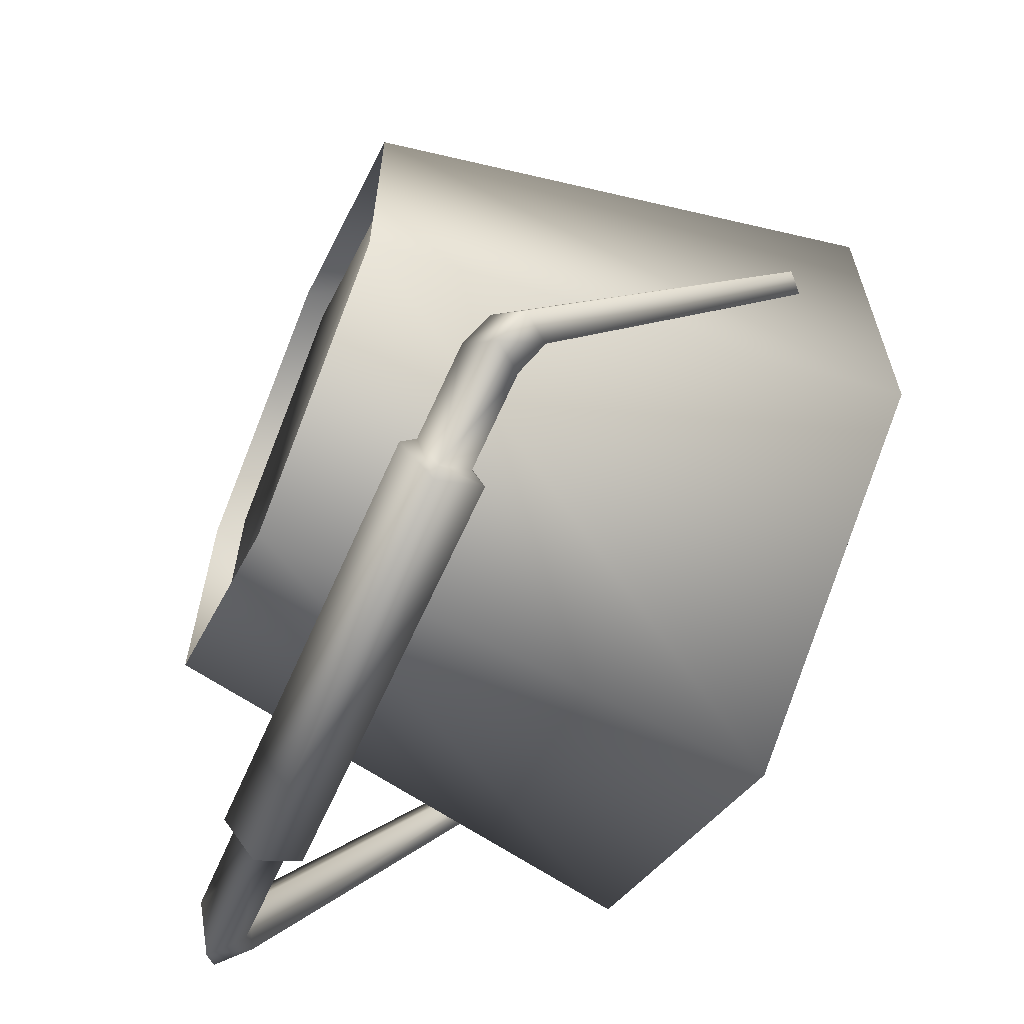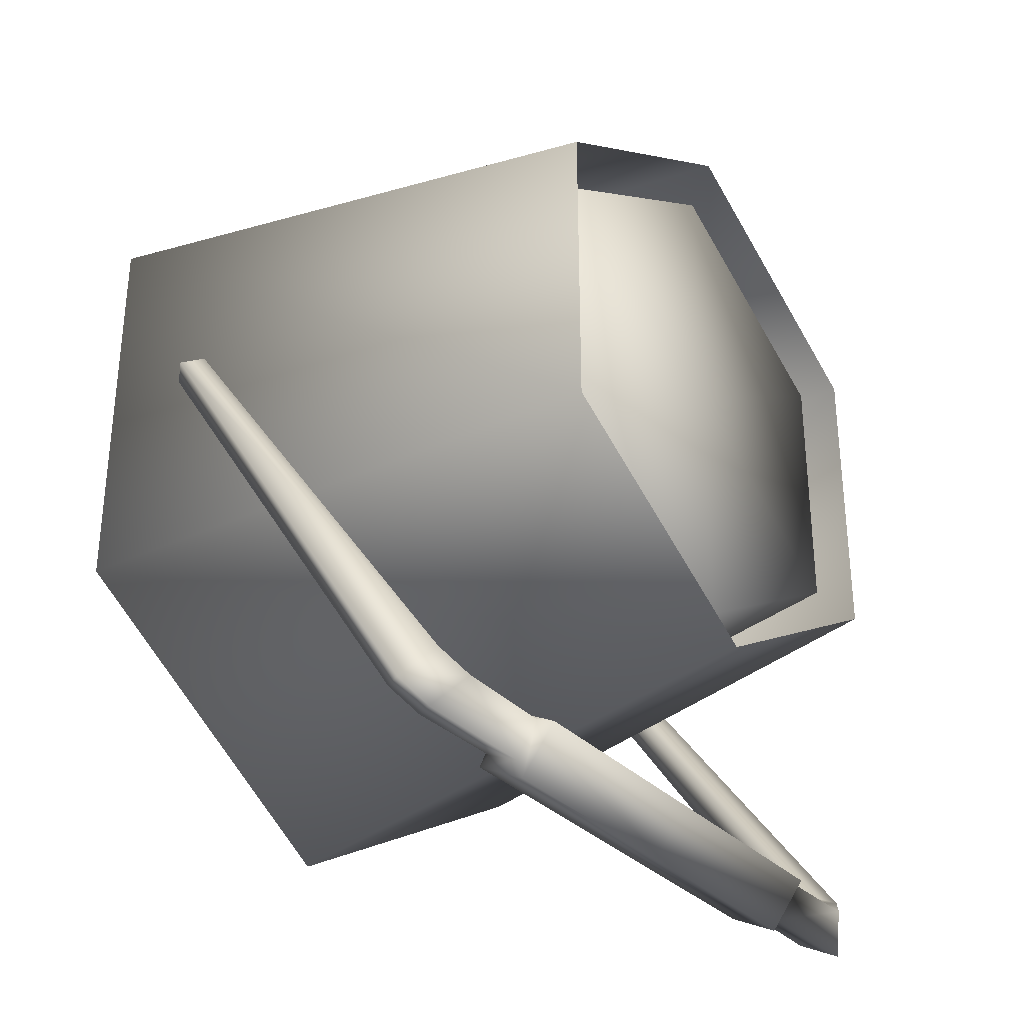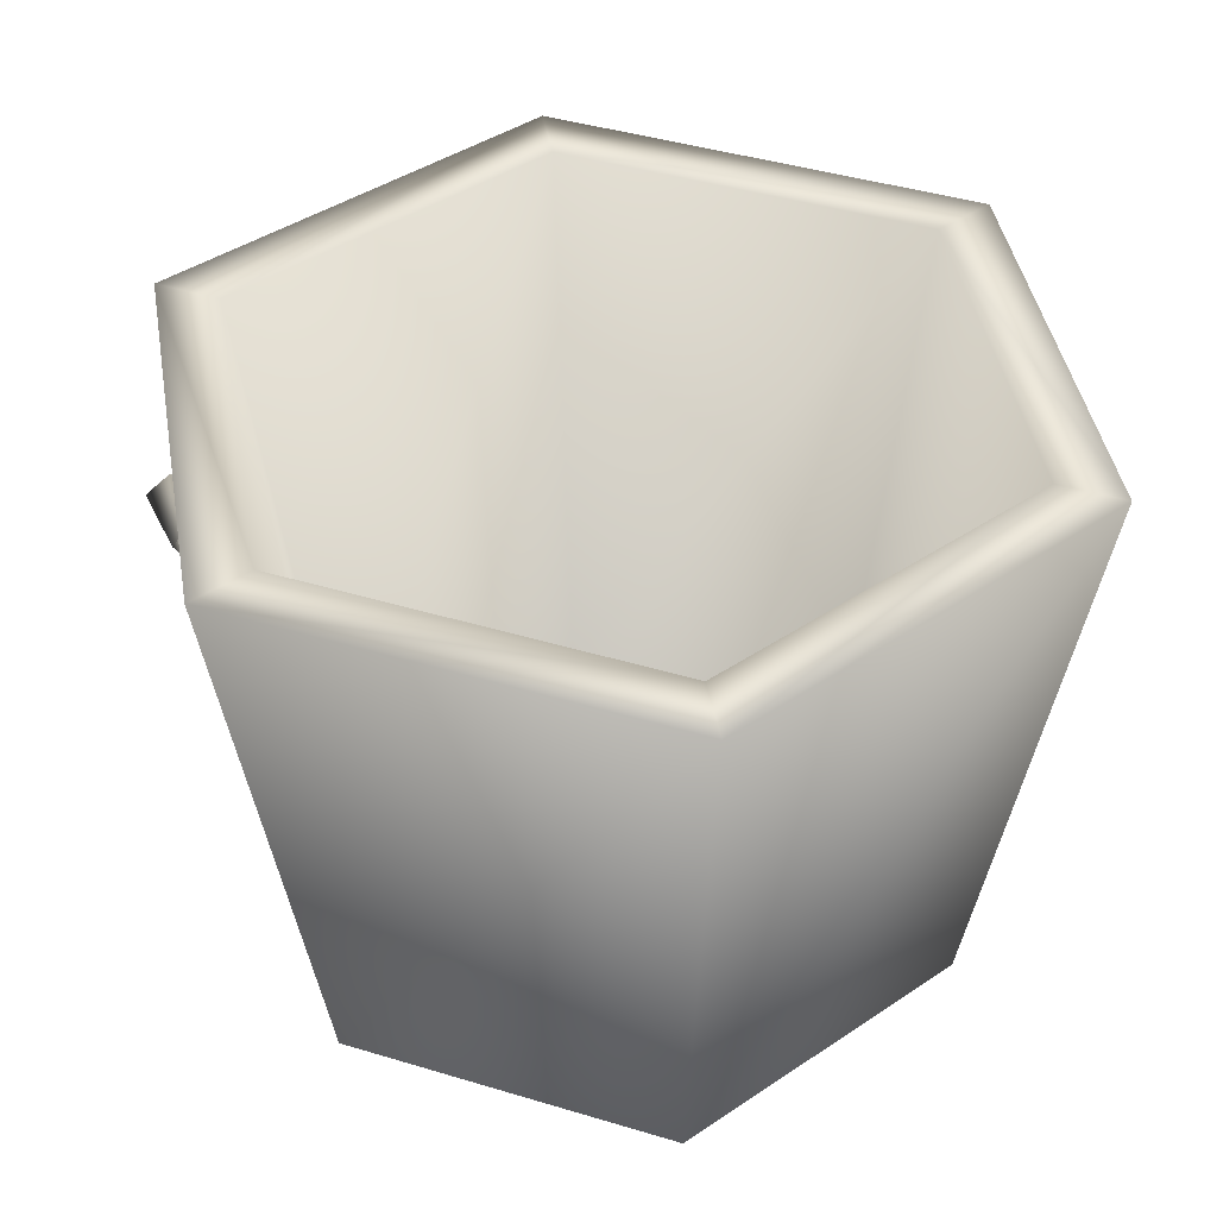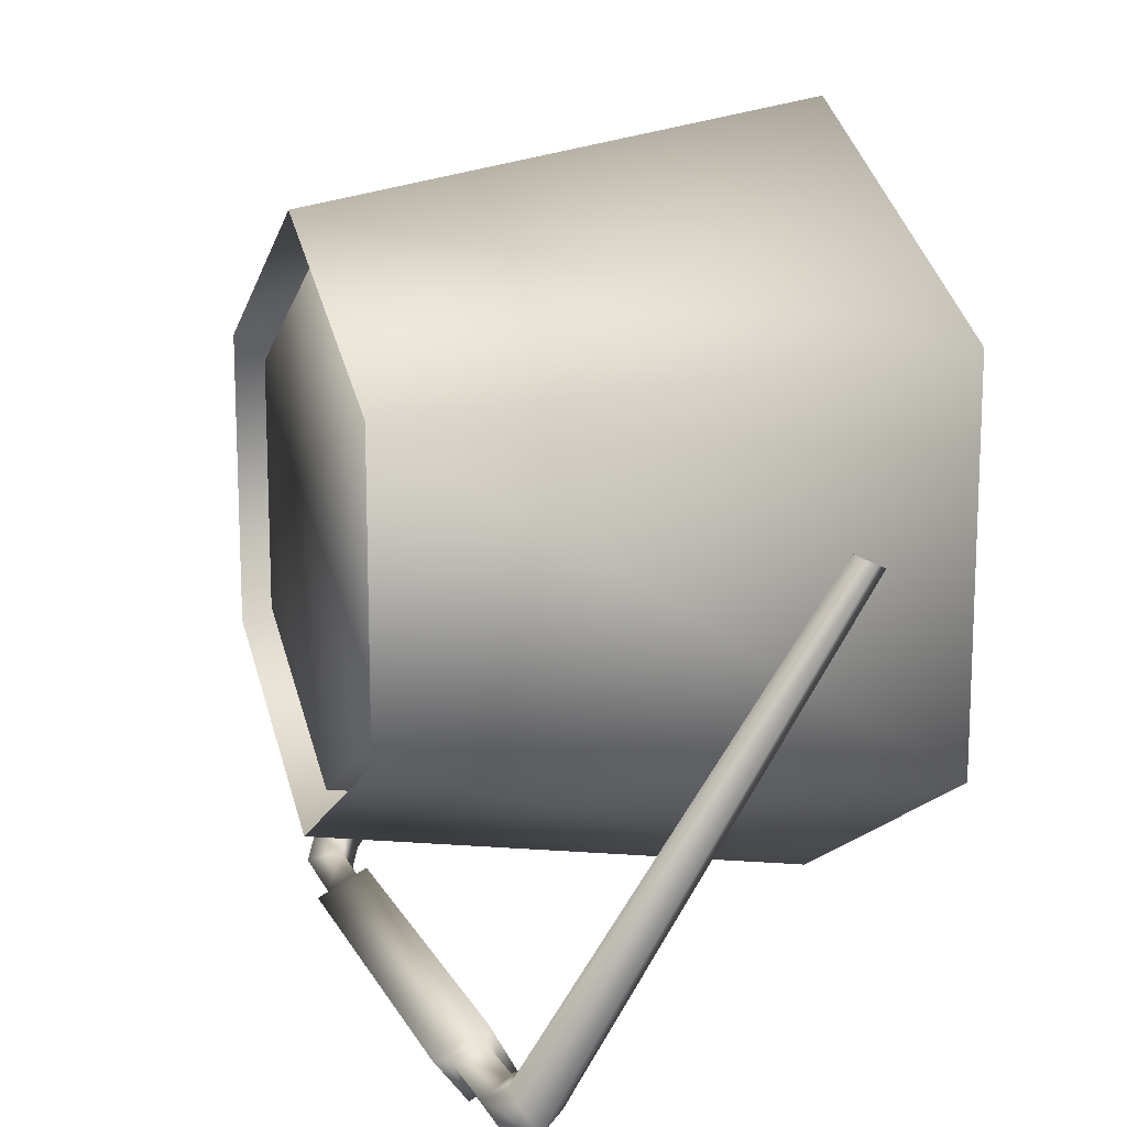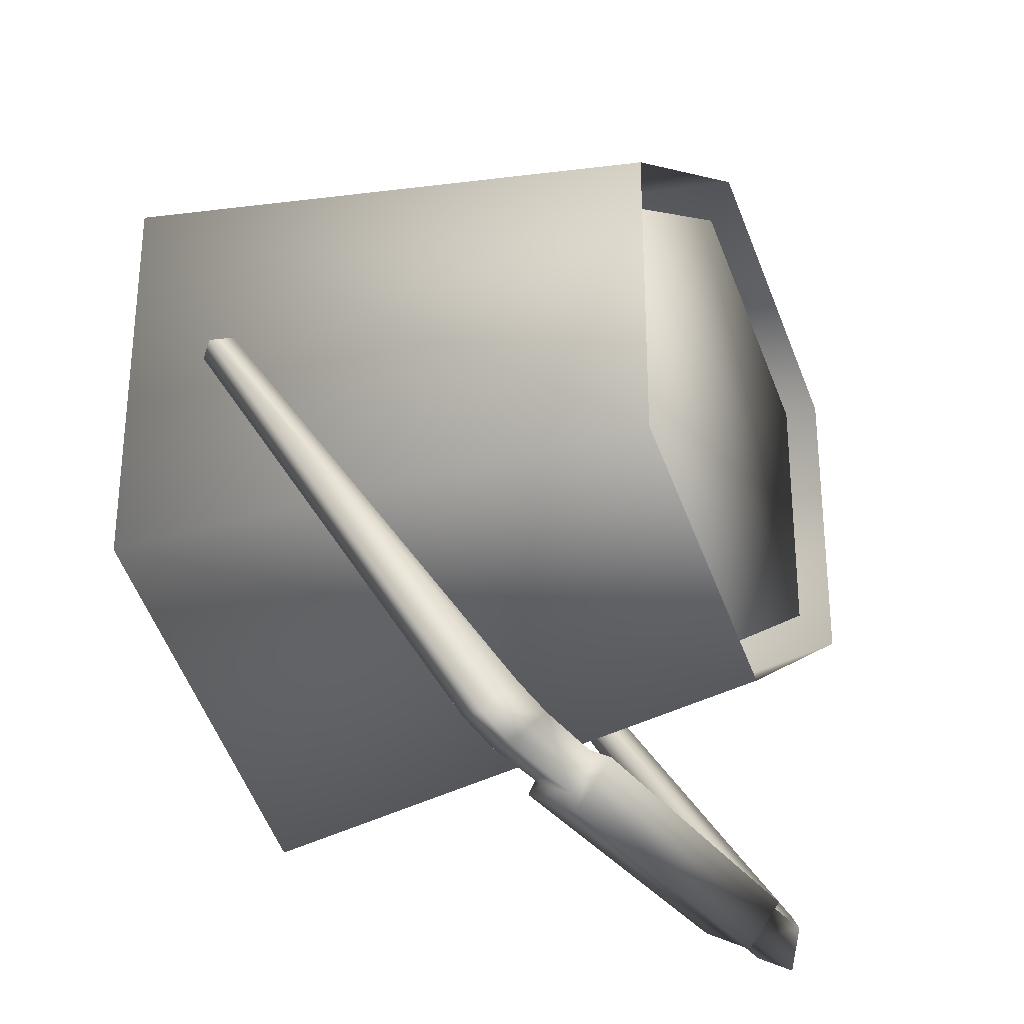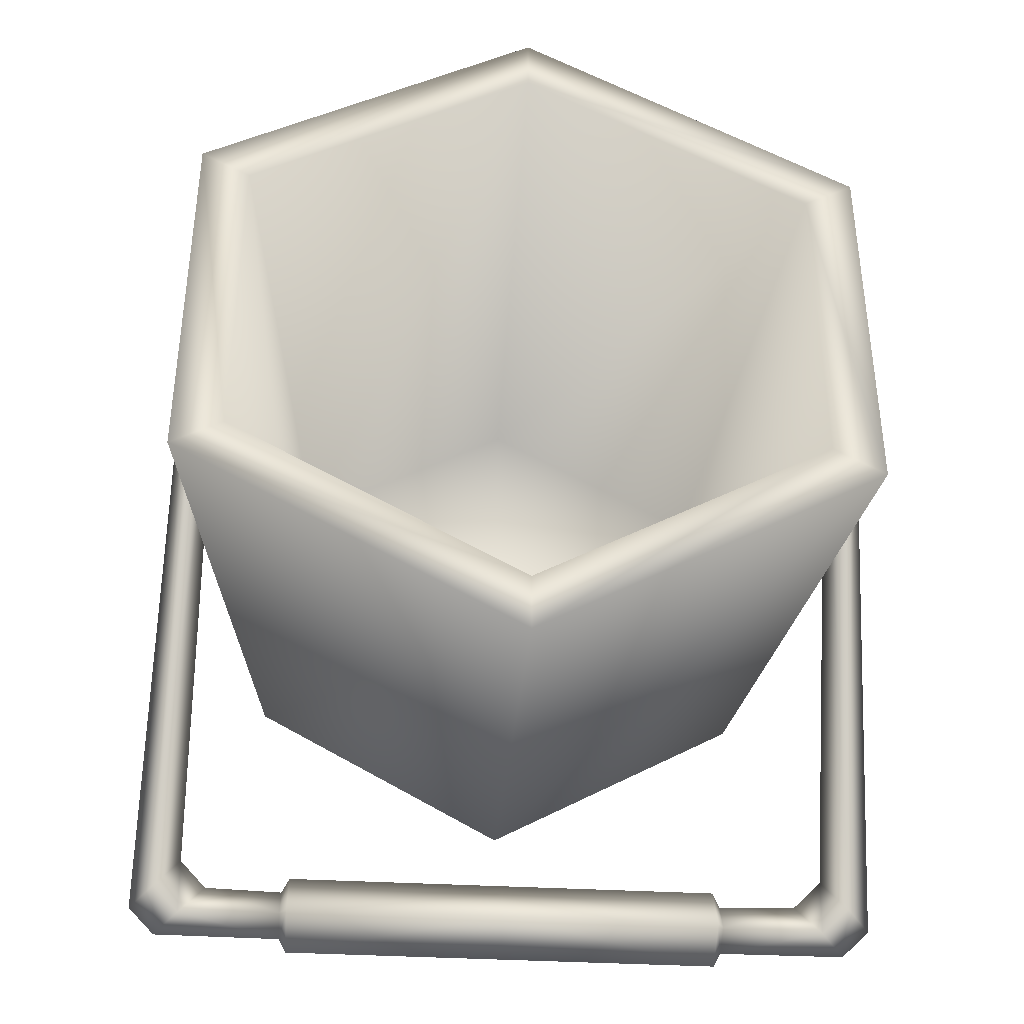
<metadata>
{"format":"obj","ext":"obj","renderer":"f3d","projection":"perspective","resolution":1024,"background":"white","views":[{"elev":-62.2,"azim":66.3,"up":"+Z"},{"elev":-32.1,"azim":-54.3,"up":"+Z"},{"elev":40.9,"azim":-9.6,"up":"+Y"},{"elev":13.5,"azim":70.8,"up":"+Z"},{"elev":-28.5,"azim":-64.3,"up":"+Z"},{"elev":-38.5,"azim":176.0,"up":"+Z"}]}
</metadata>
<code>
g febg_tropical_001_pail_01
v -0.4376 -0.007788 0.3395
v 0.001318 0.8857 0.75
v 0.001317 -0.007788 0.5929
v -0.5737 0.8857 0.418
v -0.4376 -0.007788 -0.1673
v 0.001318 0.8857 0.6515
v -0.5737 0.8857 -0.2459
v 0.001318 -0.007788 -0.4208
v -0.4884 0.8857 0.3688
v 0.001318 0.03092 0.5177
v -0.3725 0.03092 0.3019
v -0.4884 0.8857 -0.1967
v -0.3725 0.03092 -0.1298
v 0.001318 0.8857 -0.5779
v 0.4403 -0.007788 -0.1673
v 0.001317 0.8857 -0.4794
v 0.001317 0.03092 -0.3456
v 0.5763 0.8857 -0.2459
v 0.4403 -0.007788 0.3395
v 0.491 0.8857 -0.1967
v 0.3752 0.03092 -0.1298
v 0.5763 0.8857 0.418
v 0.001317 -0.007788 0.5929
v 0.001318 0.8857 0.75
v 0.491 0.8857 0.3688
v 0.3751 0.03092 0.3019
v 0.001318 0.8857 0.6515
v 0.001318 0.03092 0.5177
v -0.5519 0.2055 -0.6081
v -0.5575 0.6923 0.1211
v -0.5295 0.7204 0.108
v -0.5844 0.1488 -0.6293
v -0.5084 0.1799 -0.6444
v -0.5858 0.7204 0.108
v -0.5406 0.1233 -0.6656
v -0.6336 0.1826 -0.6887
v -0.592 0.2318 -0.6721
v -0.5575 0.7486 0.09486
v -0.5295 0.7204 0.108
v -0.5519 0.2055 -0.6081
v -0.5903 0.1584 -0.7248
v -0.5486 0.2077 -0.7068
v -0.5084 0.1799 -0.6444
v -0.378 0.1219 -0.6692
v -0.378 0.179 -0.6479
v -0.378 0.1581 -0.7258
v -0.378 0.2091 -0.7031
v -0.378 0.179 -0.6479
v -0.3653 0.1902 -0.6271
v -0.3653 0.2359 -0.7102
v -0 0.1902 -0.6271
v -0.3653 0.09943 -0.6737
v -0.3653 0.1902 -0.6271
v -0.3653 0.1572 -0.75
v -0 0.2359 -0.7102
v -0 0.09943 -0.6737
v -0 0.1902 -0.6271
v 0.3653 0.1902 -0.6271
v -0 0.1572 -0.75
v 0.3653 0.09943 -0.6737
v 0.378 0.179 -0.6479
v 0.3653 0.2359 -0.7102
v 0.3653 0.1902 -0.6271
v 0.3653 0.1572 -0.75
v 0.378 0.1219 -0.6692
v 0.5084 0.1799 -0.6444
v 0.378 0.2091 -0.7031
v 0.378 0.179 -0.6479
v 0.5084 0.1799 -0.6444
v 0.378 0.1581 -0.7258
v 0.5486 0.2077 -0.7068
v 0.5519 0.2055 -0.6081
v 0.5406 0.1233 -0.6656
v 0.5903 0.1584 -0.7248
v 0.592 0.2318 -0.6721
v 0.5295 0.7204 0.108
v 0.5575 0.7486 0.09486
v 0.5858 0.7204 0.108
v 0.6336 0.1826 -0.6887
v 0.5844 0.1488 -0.6293
v 0.5519 0.2055 -0.6081
v 0.5575 0.6923 0.1211
v 0.5295 0.7204 0.108
v 0.3752 0.03092 -0.1298
v 0.001318 0.03092 0.08607
v 0.001317 0.03092 -0.3456
v 0.3751 0.03092 0.3019
v -0.3725 0.03092 -0.1298
v 0.001318 0.03092 0.5177
v -0.3725 0.03092 0.3019
g febg_tropical_001_pail_01_0
f 3 2 1
f 2 4 1
f 1 4 5
f 2 6 4
f 4 7 5
f 5 7 8
f 6 9 4
f 4 9 7
f 6 10 9
f 10 11 9
f 9 11 12
f 9 12 7
f 11 13 12
f 7 14 8
f 7 12 14
f 8 14 15
f 12 13 16
f 12 16 14
f 13 17 16
f 14 18 15
f 14 16 18
f 15 18 19
f 16 17 20
f 16 20 18
f 17 21 20
f 18 22 19
f 18 20 22
f 19 22 23
f 22 24 23
f 20 21 25
f 20 25 22
f 22 25 24
f 21 26 25
f 25 27 24
f 25 26 27
f 26 28 27
f 31 30 29
f 30 32 29
f 29 32 33
f 30 34 32
f 32 35 33
f 34 36 32
f 35 32 36
f 37 36 34
f 38 37 34
f 37 38 39
f 40 37 39
f 36 37 41
f 41 35 36
f 37 40 42
f 37 42 41
f 40 43 42
f 35 44 33
f 44 45 33
f 41 46 35
f 46 41 42
f 46 44 35
f 47 42 43
f 47 46 42
f 48 47 43
f 48 49 47
f 49 50 47
f 47 50 46
f 50 49 51
f 44 52 45
f 52 53 45
f 46 54 44
f 50 54 46
f 54 52 44
f 55 50 51
f 54 50 55
f 52 56 53
f 56 57 53
f 58 57 56
f 54 59 52
f 59 56 52
f 59 54 55
f 60 58 56
f 60 56 59
f 58 60 61
f 55 51 62
f 51 63 62
f 59 55 64
f 64 60 59
f 55 62 64
f 60 65 61
f 60 64 65
f 66 61 65
f 62 63 67
f 63 68 67
f 68 69 67
f 64 62 70
f 64 70 65
f 62 67 70
f 69 71 67
f 67 71 70
f 69 72 71
f 73 66 65
f 73 65 70
f 71 74 70
f 74 73 70
f 72 75 71
f 71 75 74
f 72 76 75
f 76 77 75
f 77 78 75
f 75 79 74
f 73 74 79
f 78 79 75
f 73 80 66
f 80 73 79
f 80 79 78
f 80 81 66
f 82 80 78
f 81 80 82
f 83 81 82
f 86 85 84
f 84 85 87
f 88 85 86
f 87 85 89
f 90 85 88
f 89 85 90

</code>
